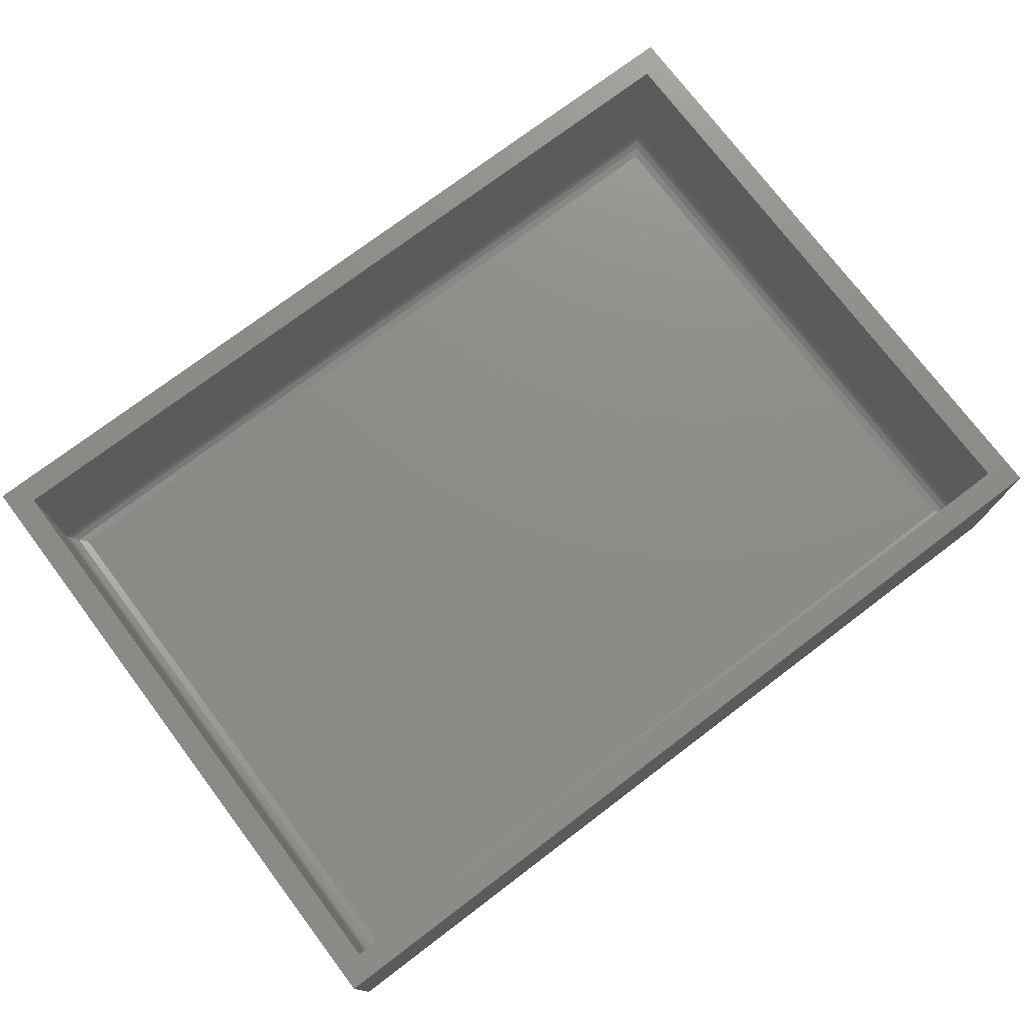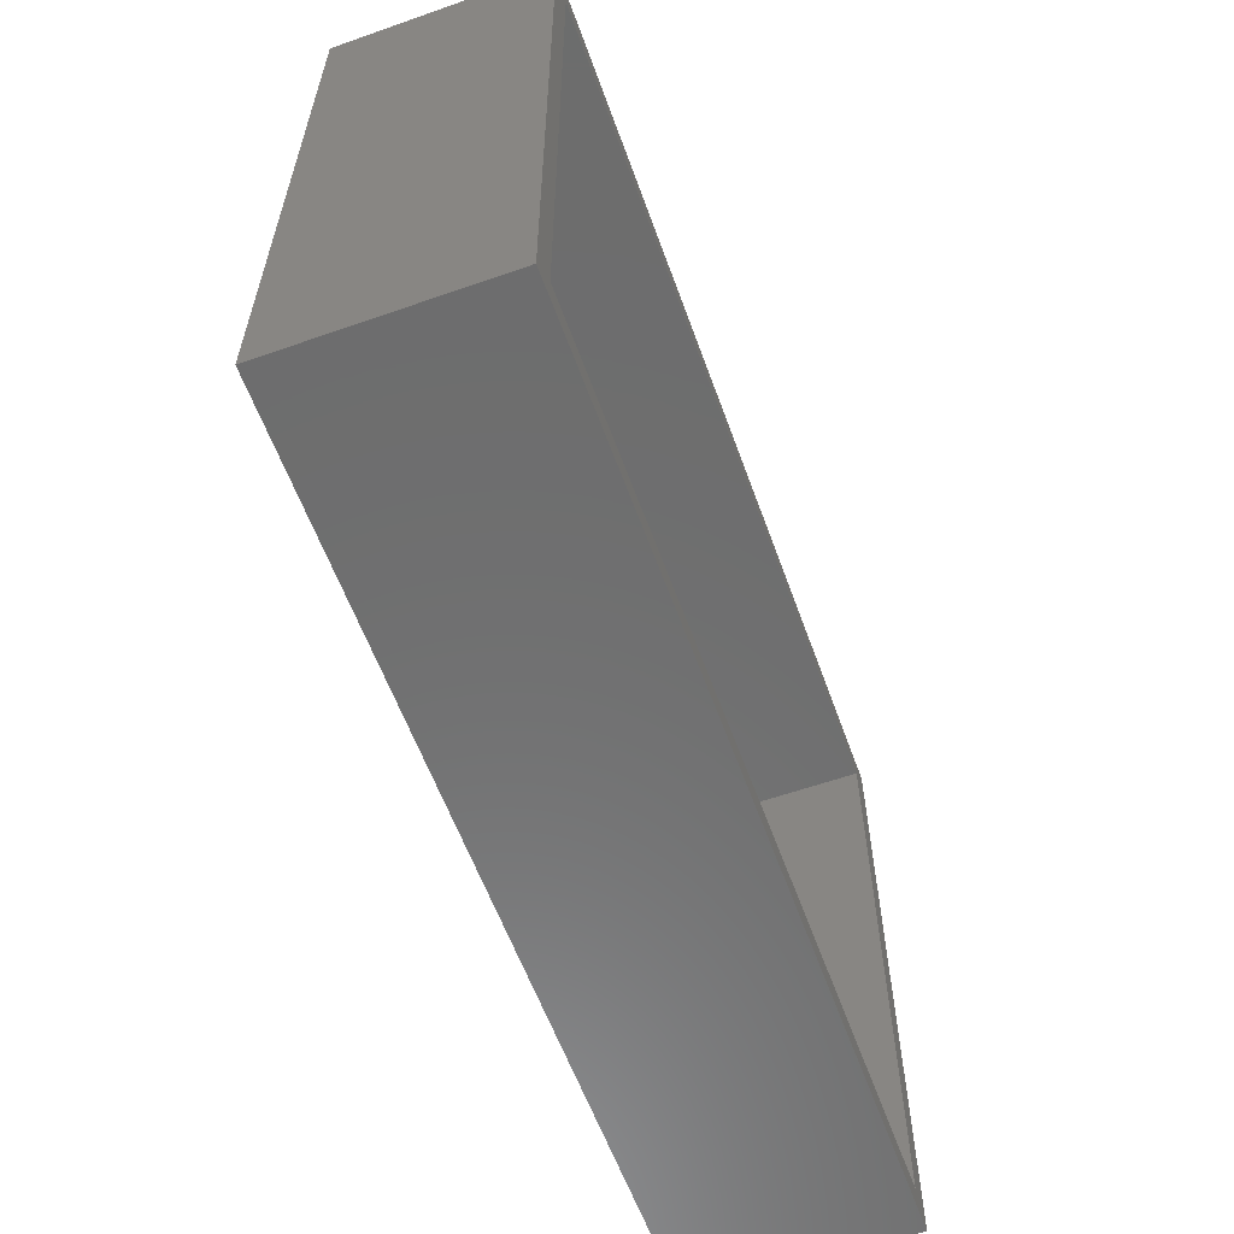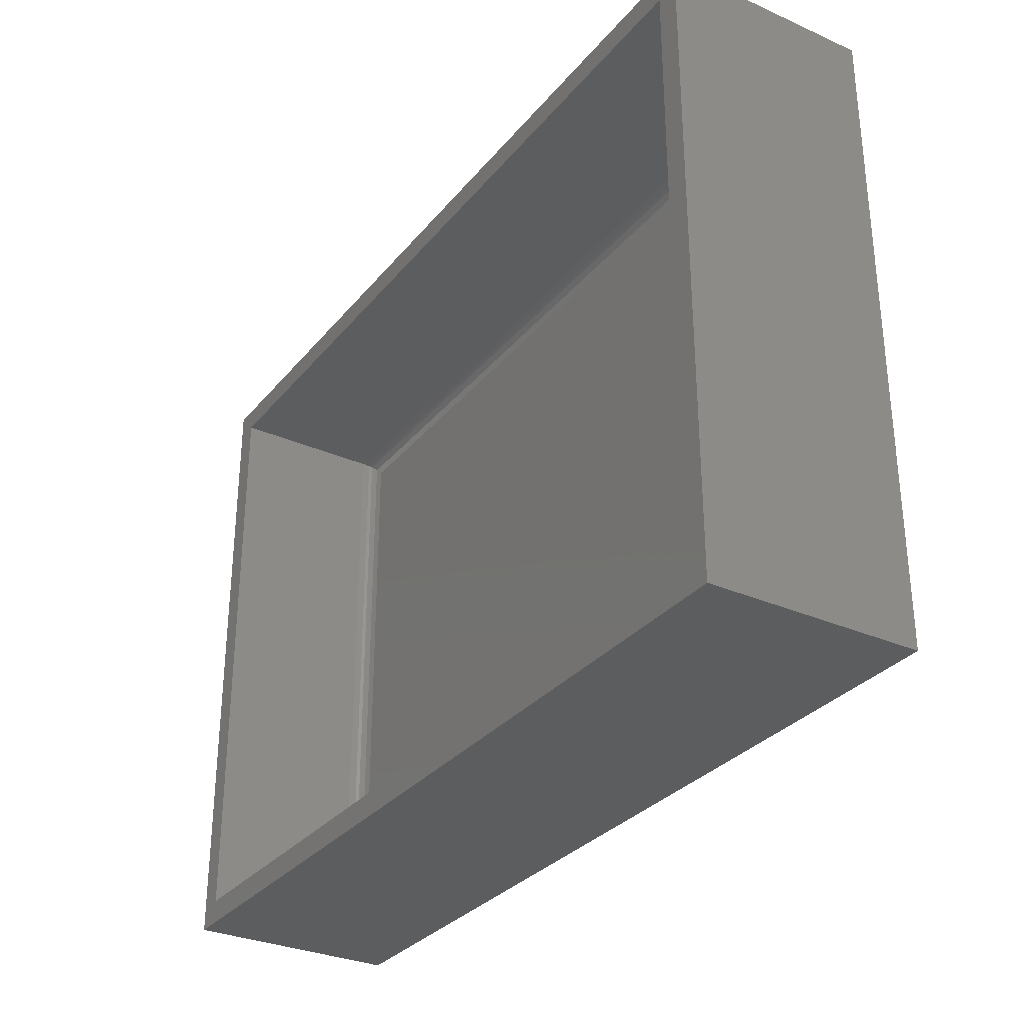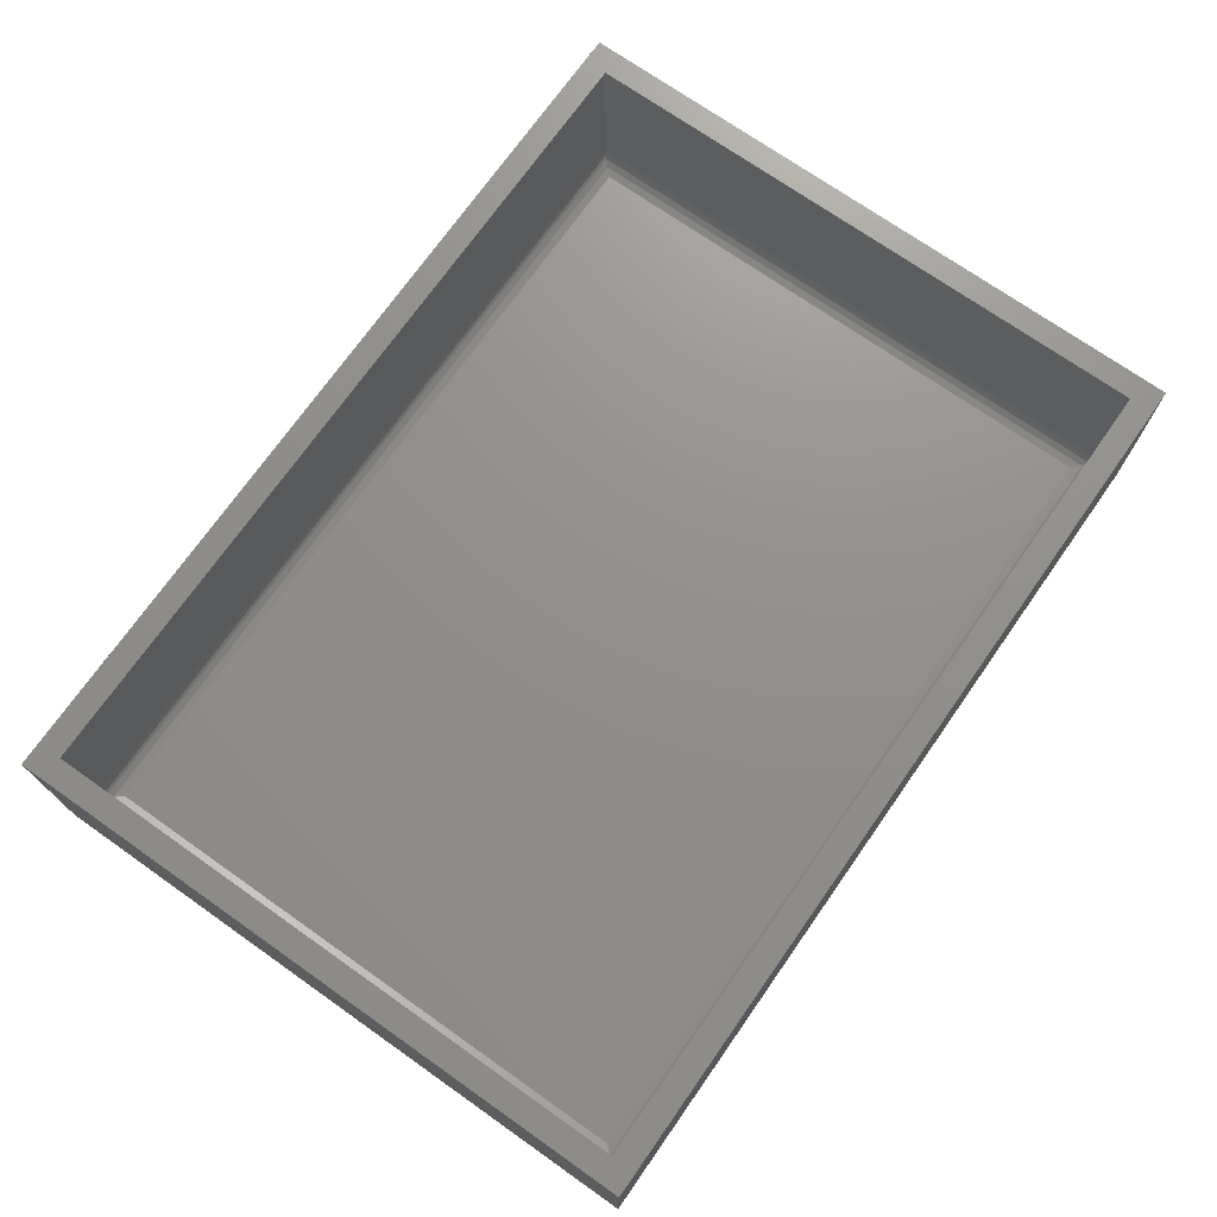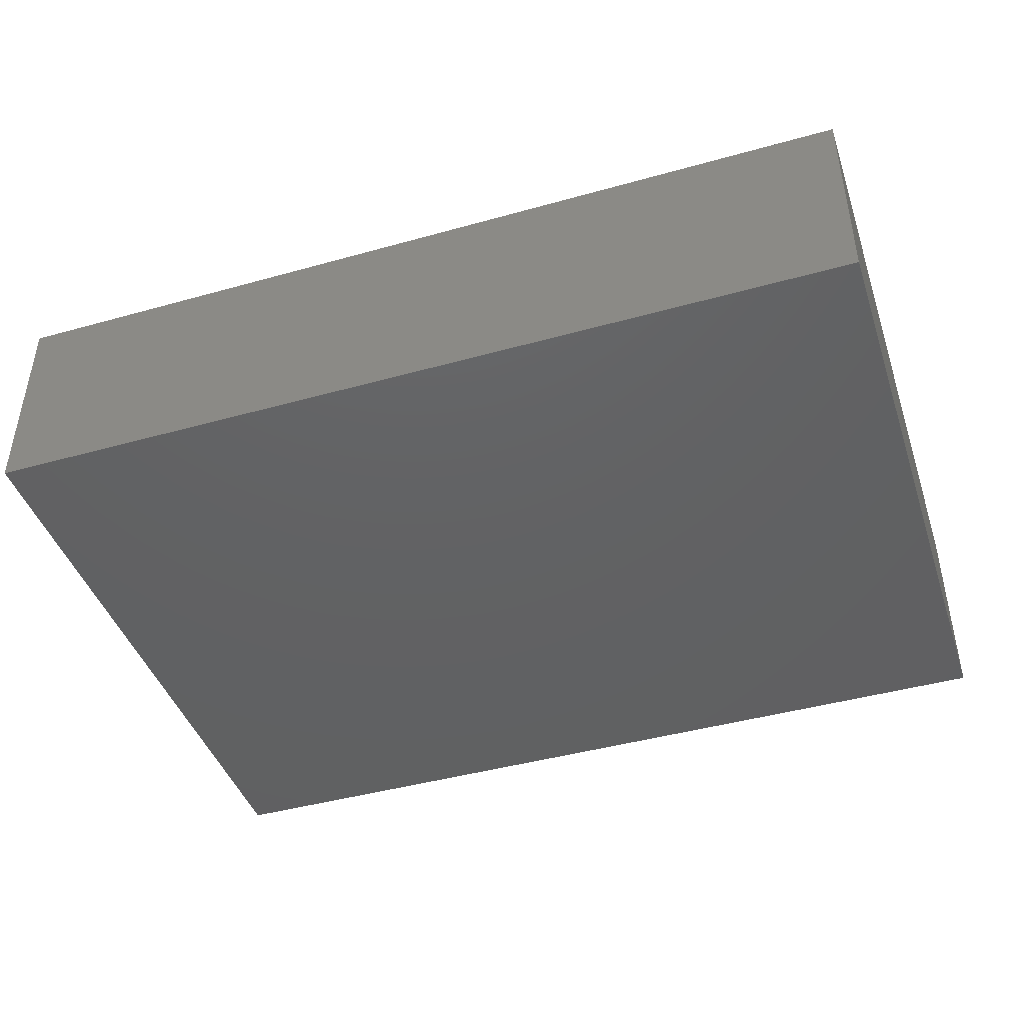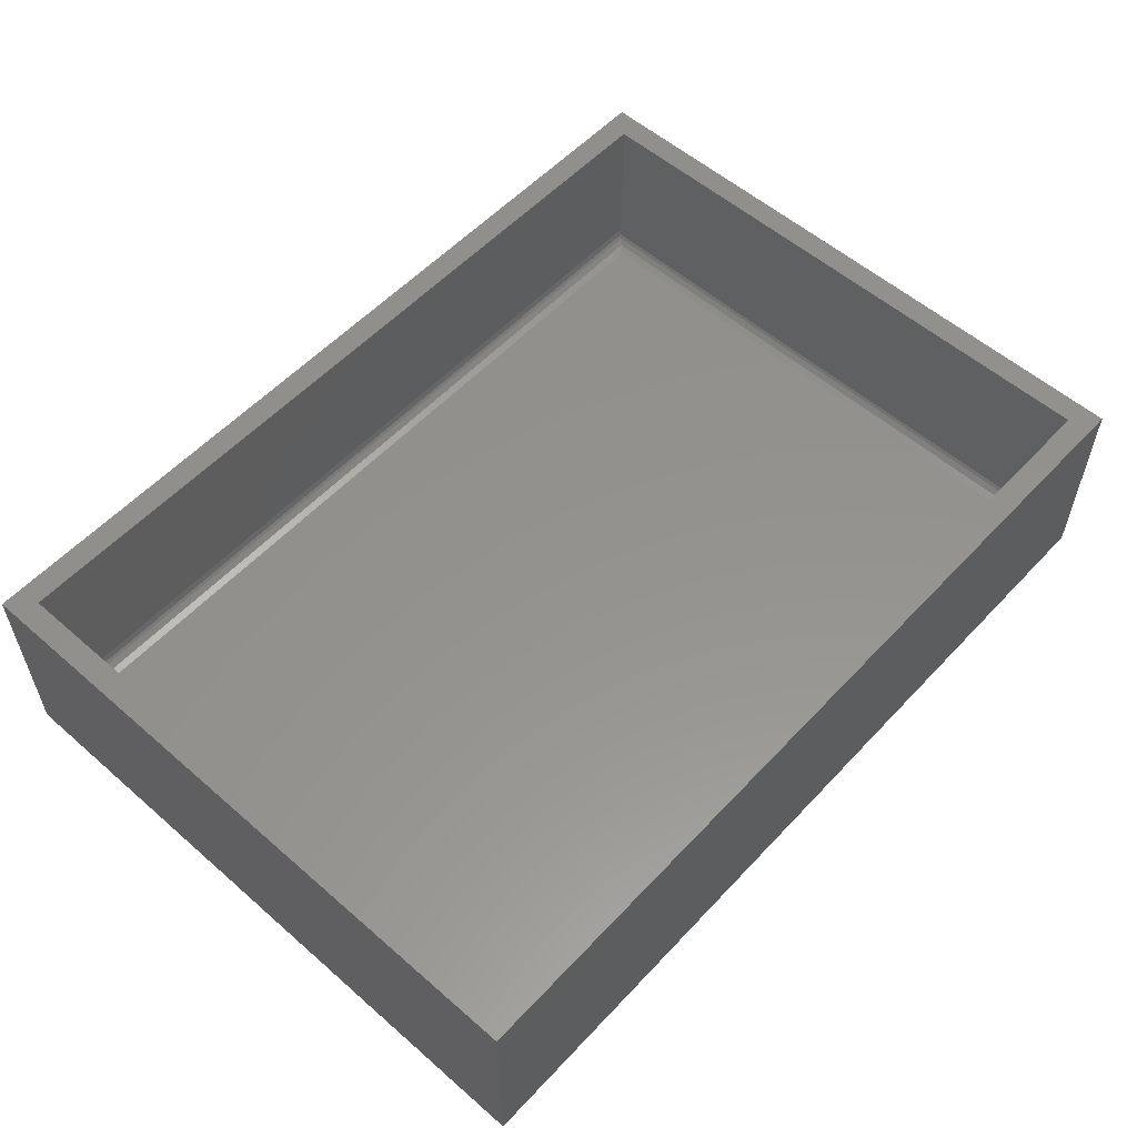
<metadata>
{"format":"stl","ext":"stl","renderer":"f3d","projection":"perspective","resolution":1024,"background":"white","views":[{"elev":75.1,"azim":-37.1,"up":"+Z"},{"elev":-59.4,"azim":-70.2,"up":"+Y"},{"elev":-31.1,"azim":57.8,"up":"+Y"},{"elev":72.6,"azim":-54.9,"up":"+Z"},{"elev":-43.6,"azim":-161.8,"up":"+Z"},{"elev":56.2,"azim":132.3,"up":"+Z"}]}
</metadata>
<code>
# stl→obj: 32 verts, 60 faces
v -45 -35 5
v 55 -35 5
v -45 35 5
v 55 35 5
v -47 37 26
v -47 -37 26
v -47 37 7
v -47 -37 7
v 57 -37 26
v 57 -37 7
v 57 37 26
v 57 37 7
v 56.56 -36.56 5.746
v 55.92 35.92 5.224
v 55.92 -35.92 5.224
v 56.56 36.56 5.746
v 56.8 -36.8 6.135
v 56.8 36.8 6.135
v -46.8 -36.8 6.135
v -46.56 -36.56 5.746
v -45.92 -35.92 5.224
v -46.56 36.56 5.746
v -45.92 35.92 5.224
v -46.8 36.8 6.135
v -50 -40 0
v -50 40 0
v 60 -40 0
v 60 40 0
v 60 -40 26
v -50 -40 26
v -50 40 26
v 60 40 26
f 1 2 3
f 3 2 4
f 5 6 7
f 7 6 8
f 9 10 6
f 6 10 8
f 9 11 10
f 10 11 12
f 5 7 11
f 11 7 12
f 13 14 15
f 15 14 4
f 15 4 2
f 14 13 16
f 16 13 17
f 16 17 18
f 18 17 10
f 18 10 12
f 13 19 17
f 17 19 8
f 17 8 10
f 19 13 20
f 20 13 15
f 20 15 21
f 21 15 2
f 21 2 1
f 22 21 23
f 23 21 1
f 23 1 3
f 21 22 20
f 20 22 24
f 20 24 19
f 19 24 7
f 19 7 8
f 22 18 24
f 24 18 12
f 24 12 7
f 18 22 16
f 16 22 23
f 16 23 14
f 14 23 3
f 14 3 4
f 25 26 27
f 27 26 28
f 29 9 30
f 30 9 6
f 30 6 31
f 31 6 5
f 31 5 32
f 32 5 11
f 32 11 29
f 29 11 9
f 29 30 27
f 27 30 25
f 29 27 32
f 32 27 28
f 31 26 30
f 30 26 25
f 31 32 26
f 26 32 28

</code>
